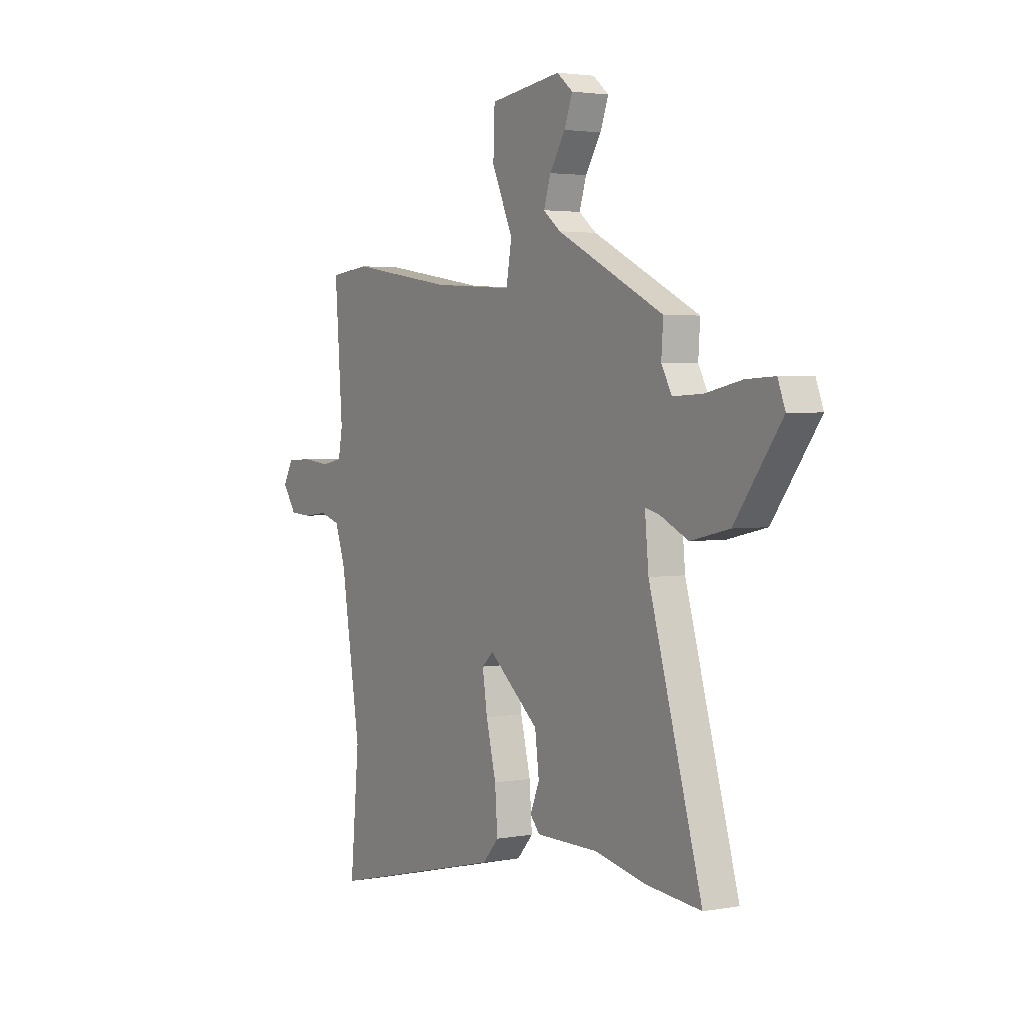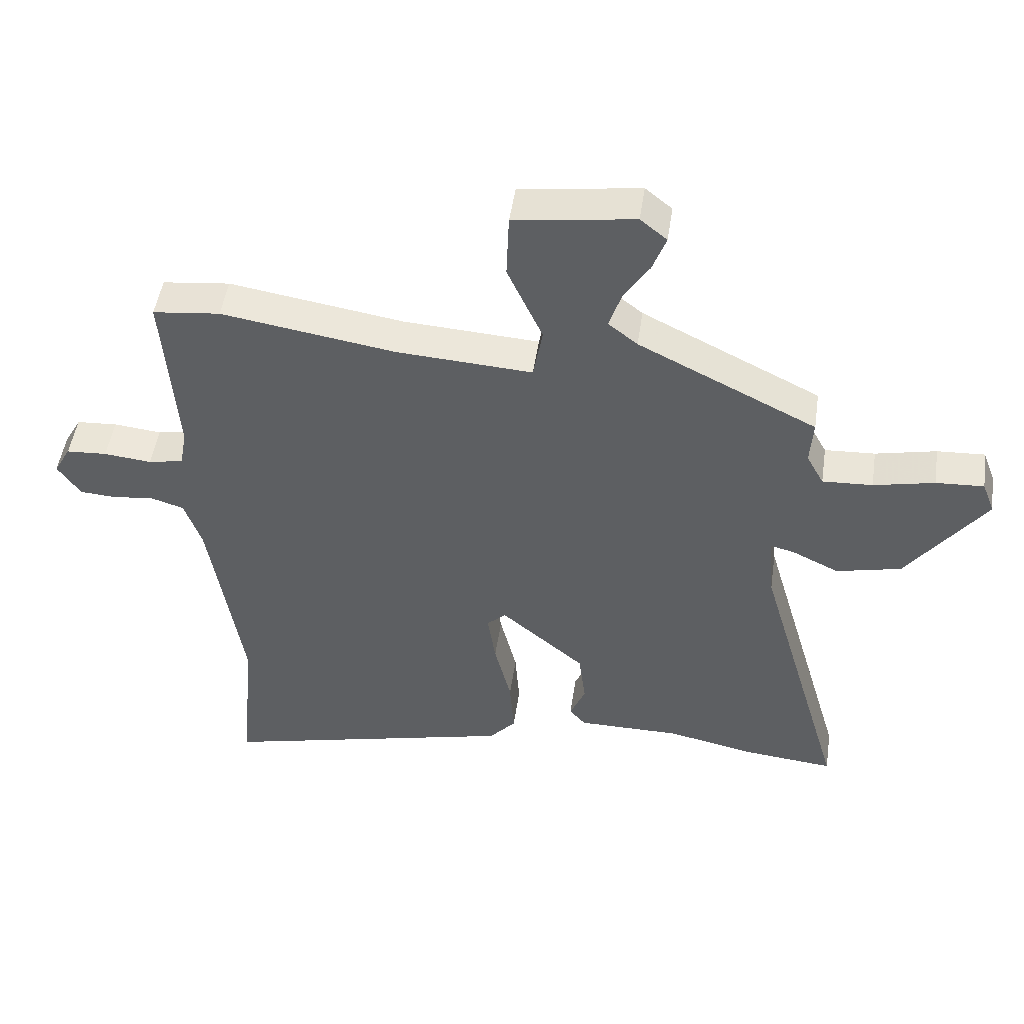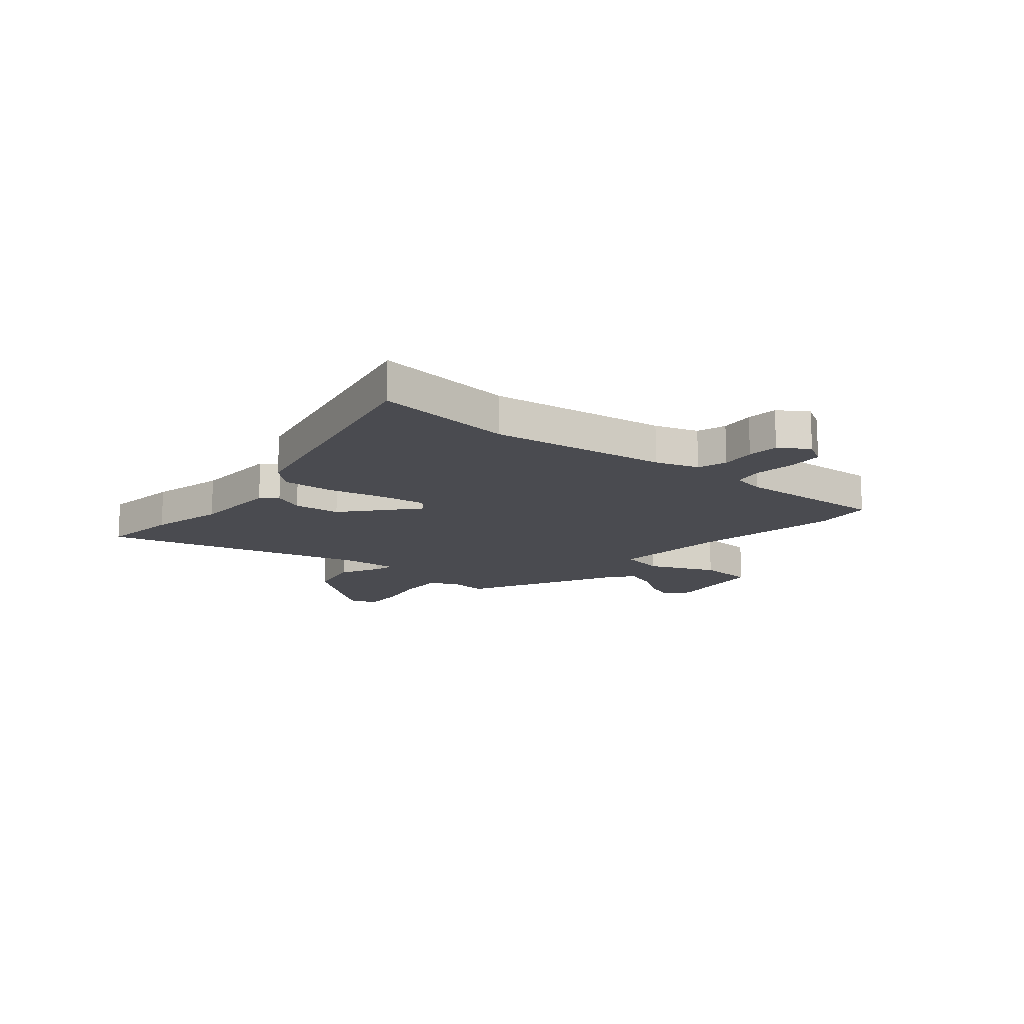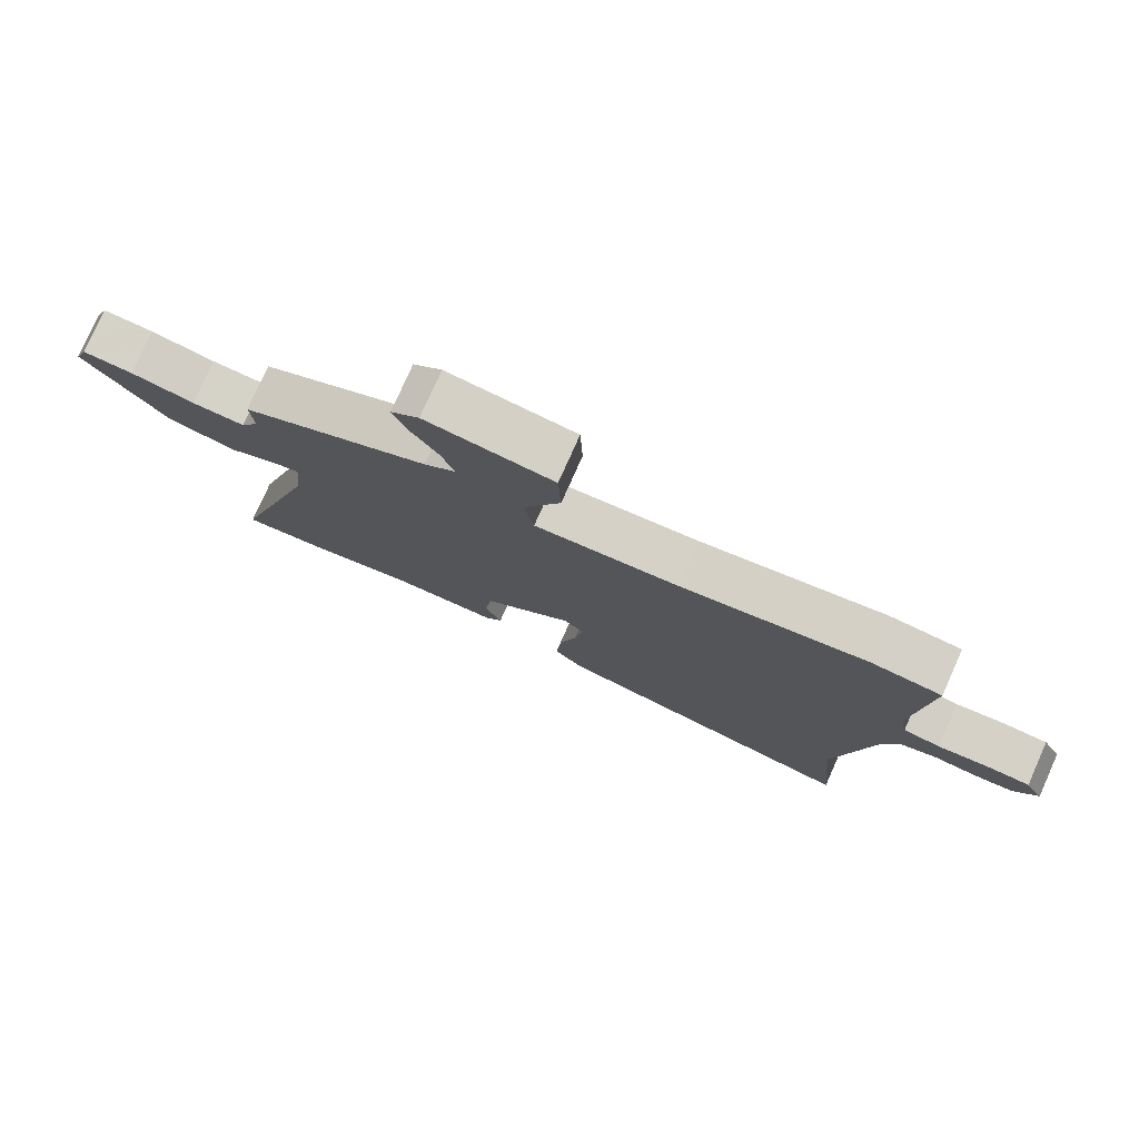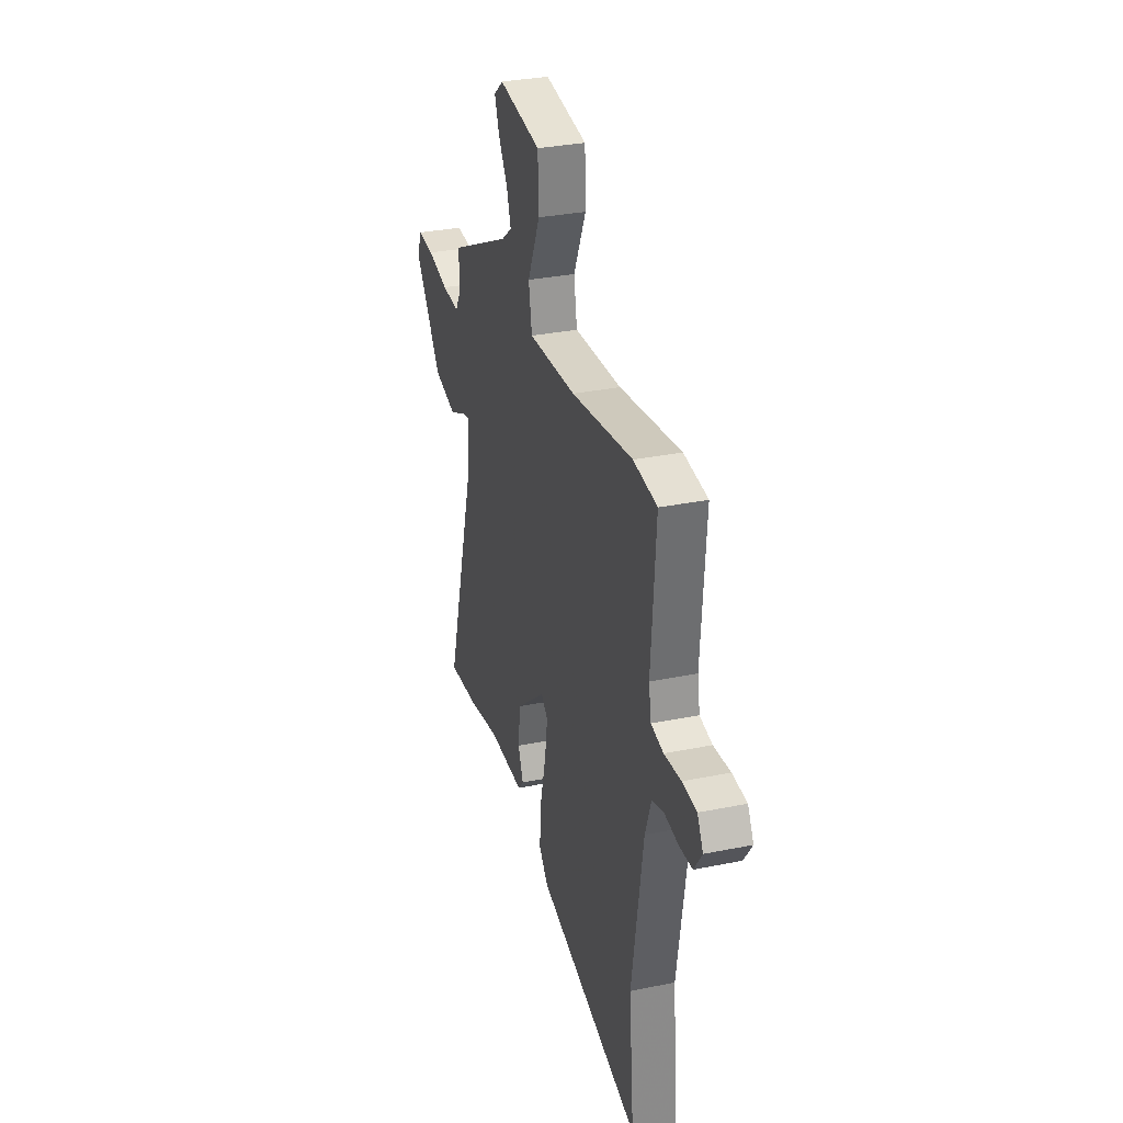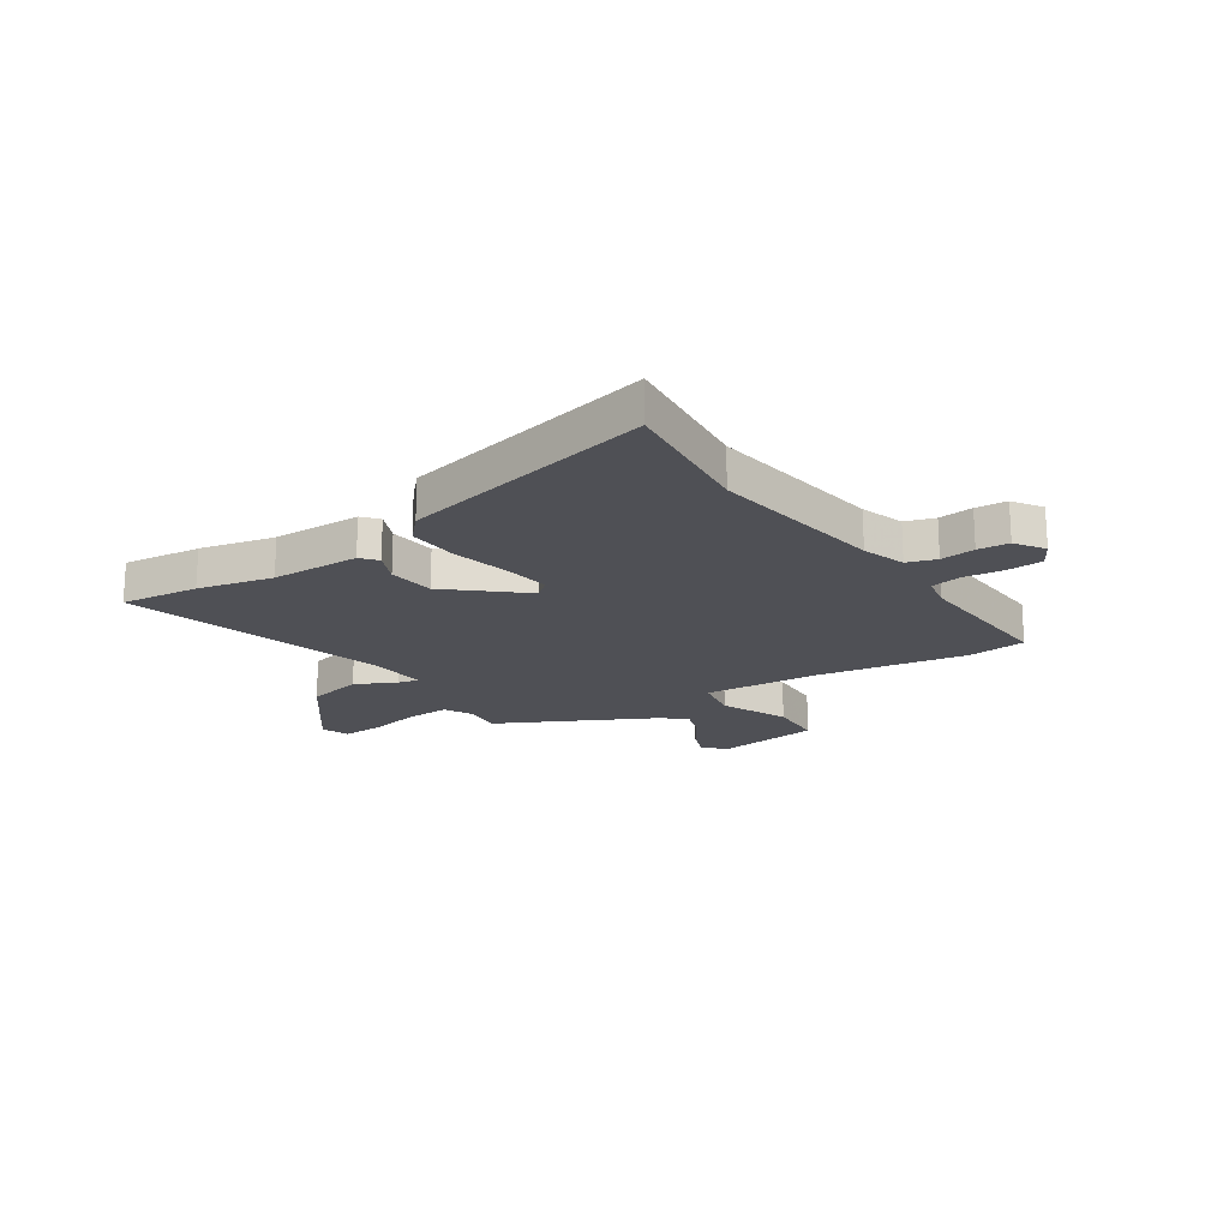
<metadata>
{"format":"obj","ext":"obj","renderer":"f3d","projection":"perspective","resolution":1024,"background":"white","views":[{"elev":2.8,"azim":57.9,"up":"+Z"},{"elev":48.6,"azim":8.3,"up":"+Z"},{"elev":-14.6,"azim":-131.0,"up":"+Y"},{"elev":78.2,"azim":-156.0,"up":"+Z"},{"elev":31.6,"azim":-106.1,"up":"+Z"},{"elev":-19.3,"azim":-147.1,"up":"+Y"}]}
</metadata>
<code>
v 0.491 0.07 0.388
v 0.486 0.07 0.315
v 0.514 0.07 0.264
v 0.595 0.07 0.268
v 0.693 0.07 0.289
v 0.77 0.07 0.293
v 0.79 0.07 0.241
v 0.664 0.07 0.07
v 0.559 0.07 0.046
v 0.482 0.07 0.083
v 0.444 0.07 0.092
v 0.454 0.07 -0.015
v 0.597 0.07 -0.51
v 0.45 0.07 -0.495
v 0.309 0.07 -0.465
v 0.142 0.07 -0.464
v 0.116 0.07 -0.434
v 0.141 0.07 -0.375
v 0.13 0.07 -0.287
v -0.006 0.07 -0.173
v -0.037 0.07 -0.201
v -0.024 0.07 -0.287
v 0.003 0.07 -0.396
v 0.01 0.07 -0.492
v -0.033 0.07 -0.54
v -0.514 0.07 -0.655
v -0.49 0.07 -0.391
v -0.543 0.07 -0.059
v -0.571 0.07 0.022
v -0.626 0.07 0.039
v -0.691 0.07 0.031
v -0.75 0.07 0.035
v -0.787 0.07 0.089
v -0.76 0.07 0.137
v -0.694 0.07 0.141
v -0.617 0.07 0.133
v -0.56 0.07 0.144
v -0.549 0.07 0.206
v -0.57 0.07 0.492
v -0.461 0.07 0.504
v -0.179 0.07 0.459
v 0.04 0.07 0.445
v 0.055 0.07 0.53
v -0.002 0.07 0.655
v 0.002 0.07 0.76
v 0.196 0.07 0.787
v 0.239 0.07 0.752
v 0.217 0.07 0.693
v 0.175 0.07 0.627
v 0.156 0.07 0.568
v 0.203 0.07 0.531
v 0.491 0 0.388
v 0.486 0 0.315
v 0.514 0 0.264
v 0.595 0 0.268
v 0.693 0 0.289
v 0.77 0 0.293
v 0.79 0 0.241
v 0.664 0 0.07
v 0.559 0 0.046
v 0.482 0 0.083
v 0.444 0 0.092
v 0.454 0 -0.015
v 0.597 0 -0.51
v 0.45 0 -0.495
v 0.309 0 -0.465
v 0.142 0 -0.464
v 0.116 0 -0.434
v 0.141 0 -0.375
v 0.13 0 -0.287
v -0.006 0 -0.173
v -0.037 0 -0.201
v -0.024 0 -0.287
v 0.003 0 -0.396
v 0.01 0 -0.492
v -0.033 0 -0.54
v -0.514 0 -0.655
v -0.49 0 -0.391
v -0.543 0 -0.059
v -0.571 0 0.022
v -0.626 0 0.039
v -0.691 0 0.031
v -0.75 0 0.035
v -0.787 0 0.089
v -0.76 0 0.137
v -0.694 0 0.141
v -0.617 0 0.133
v -0.56 0 0.144
v -0.549 0 0.206
v -0.57 0 0.492
v -0.461 0 0.504
v -0.179 0 0.459
v 0.04 0 0.445
v 0.055 0 0.53
v -0.002 0 0.655
v 0.002 0 0.76
v 0.196 0 0.787
v 0.239 0 0.752
v 0.217 0 0.693
v 0.175 0 0.627
v 0.156 0 0.568
v 0.203 0 0.531
f 47 48 49
f 46 47 49
f 45 46 49
f 44 45 49
f 43 44 49
f 42 43 49 50
f 38 39 40 41
f 37 38 41 42
f 34 35 36
f 33 34 36
f 32 33 36
f 31 32 36
f 30 31 36
f 29 30 36 37
f 28 29 37 42
f 25 26 27
f 24 25 27
f 23 24 27
f 22 23 27
f 21 22 27 28
f 20 21 28 42
f 15 16 17 18
f 15 18 19
f 14 15 19
f 13 14 19
f 12 13 19
f 42 50 51
f 20 42 51
f 19 20 51
f 12 19 51
f 11 12 51
f 8 9 10
f 7 8 10
f 6 7 10
f 5 6 10
f 4 5 10
f 11 51 1 2
f 3 4 10 11
f 2 3 11
f 100 99 98
f 100 98 97
f 100 97 96
f 100 96 95
f 100 95 94
f 101 100 94 93
f 92 91 90 89
f 93 92 89 88
f 87 86 85
f 87 85 84
f 87 84 83
f 87 83 82
f 87 82 81
f 88 87 81 80
f 93 88 80 79
f 78 77 76
f 78 76 75
f 78 75 74
f 78 74 73
f 79 78 73 72
f 93 79 72 71
f 69 68 67 66
f 70 69 66
f 70 66 65
f 70 65 64
f 70 64 63
f 102 101 93
f 102 93 71
f 102 71 70
f 102 70 63
f 102 63 62
f 61 60 59
f 61 59 58
f 61 58 57
f 61 57 56
f 61 56 55
f 53 52 102 62
f 62 61 55 54
f 62 54 53
f 1 52 53 2
f 2 53 54 3
f 3 54 55 4
f 4 55 56 5
f 5 56 57 6
f 6 57 58 7
f 7 58 59 8
f 8 59 60 9
f 9 60 61 10
f 10 61 62 11
f 11 62 63 12
f 12 63 64 13
f 13 64 65 14
f 14 65 66 15
f 15 66 67 16
f 16 67 68 17
f 17 68 69 18
f 18 69 70 19
f 19 70 71 20
f 20 71 72 21
f 21 72 73 22
f 22 73 74 23
f 23 74 75 24
f 24 75 76 25
f 25 76 77 26
f 26 77 78 27
f 27 78 79 28
f 28 79 80 29
f 29 80 81 30
f 30 81 82 31
f 31 82 83 32
f 32 83 84 33
f 33 84 85 34
f 34 85 86 35
f 35 86 87 36
f 36 87 88 37
f 37 88 89 38
f 38 89 90 39
f 39 90 91 40
f 40 91 92 41
f 41 92 93 42
f 42 93 94 43
f 43 94 95 44
f 44 95 96 45
f 45 96 97 46
f 46 97 98 47
f 47 98 99 48
f 48 99 100 49
f 49 100 101 50
f 50 101 102 51
f 51 102 52 1

</code>
